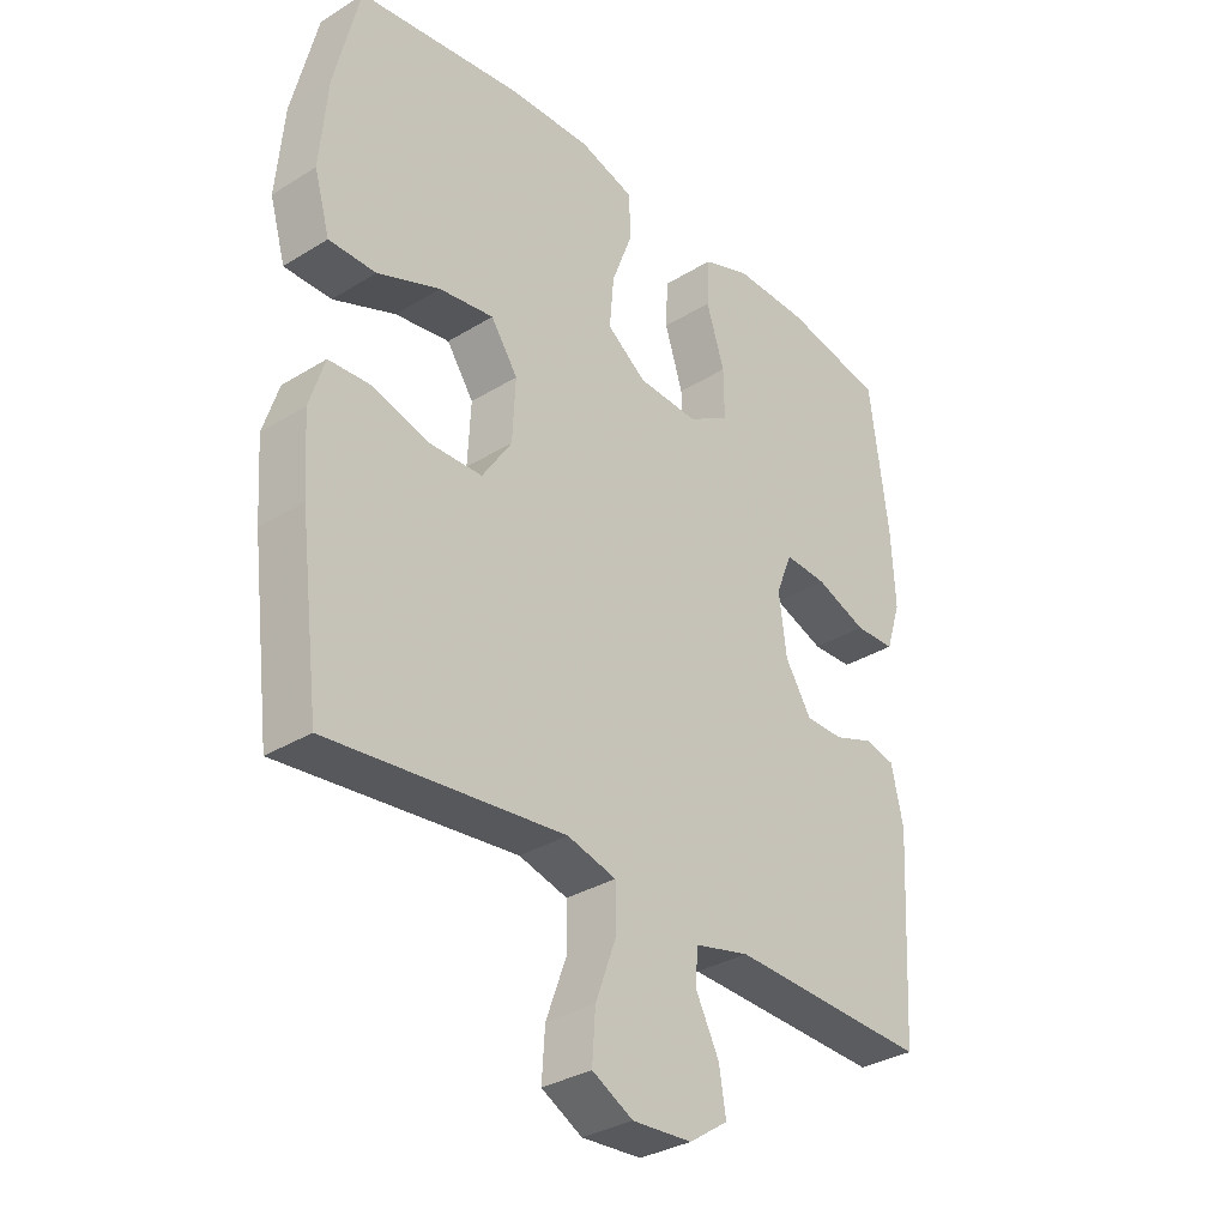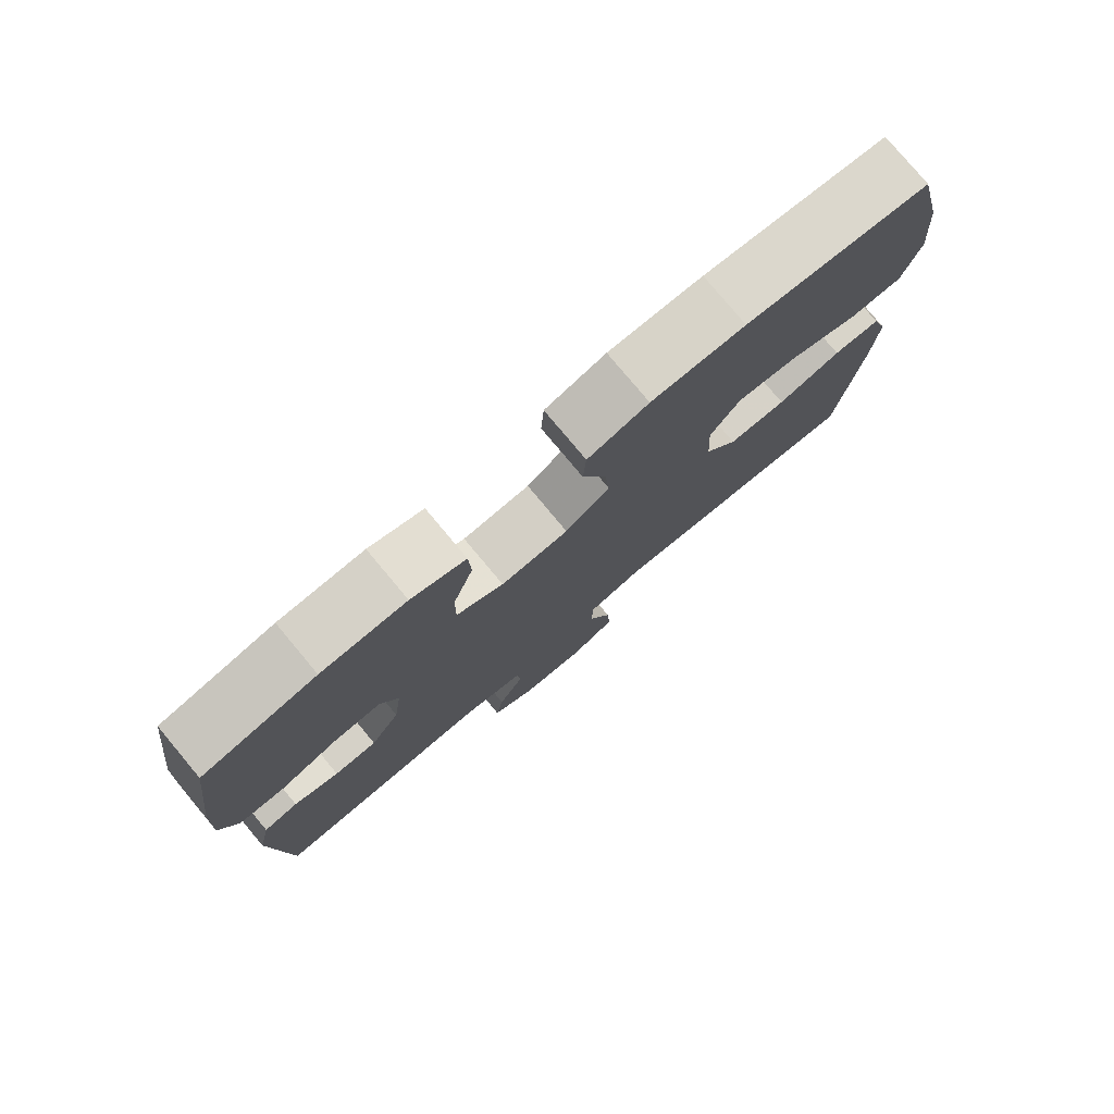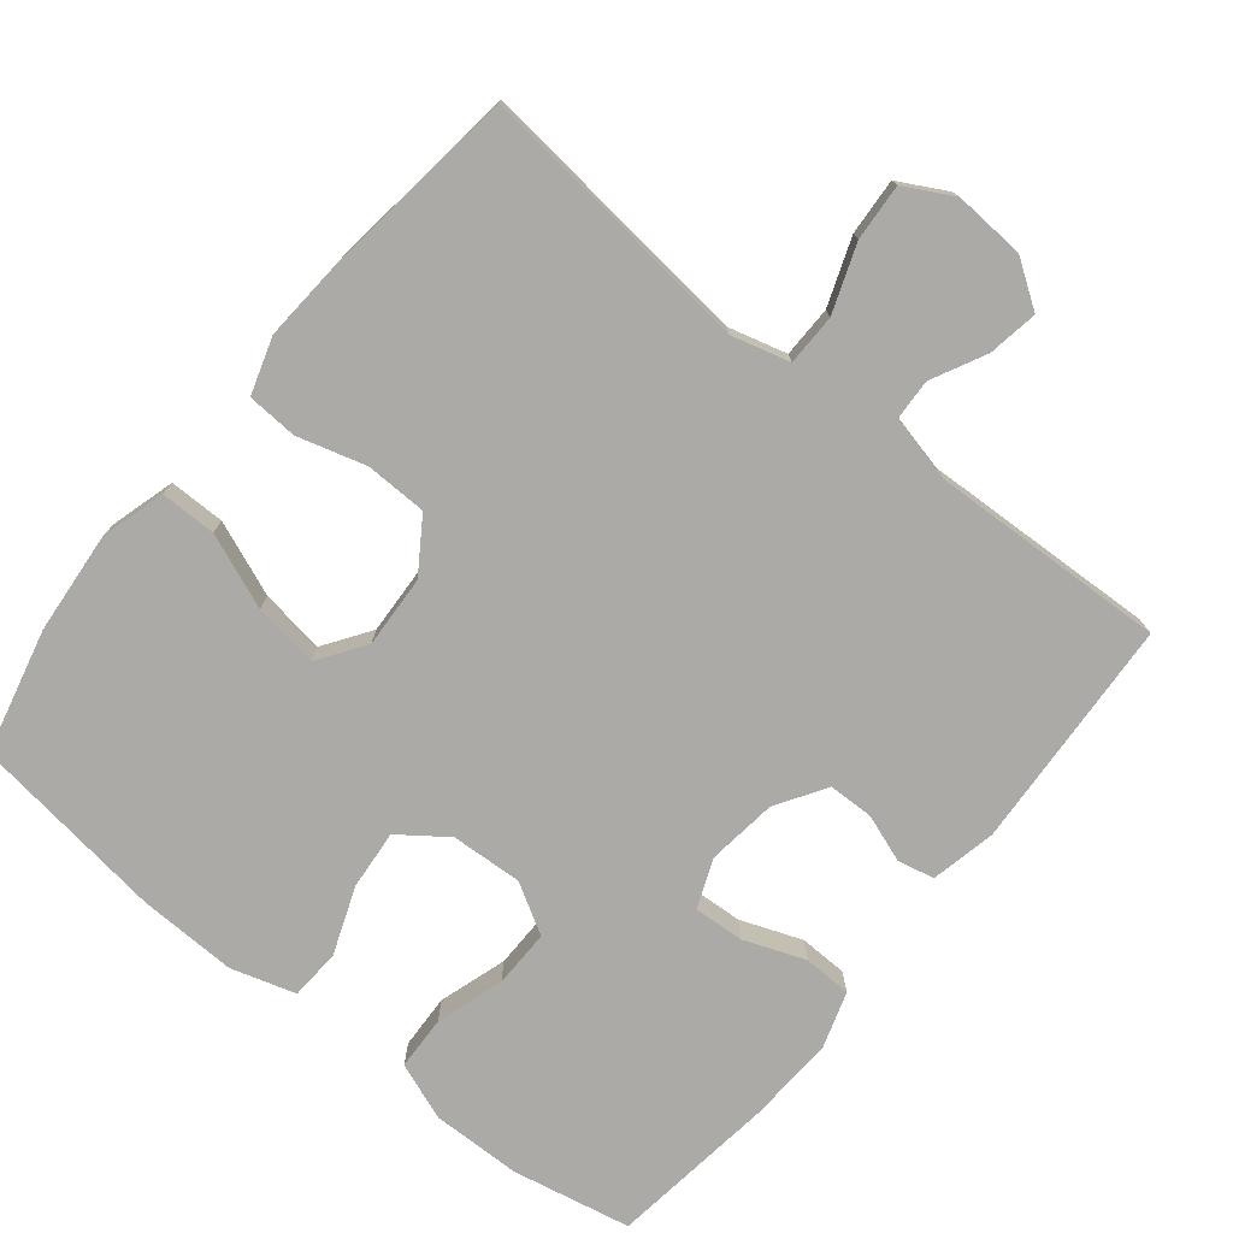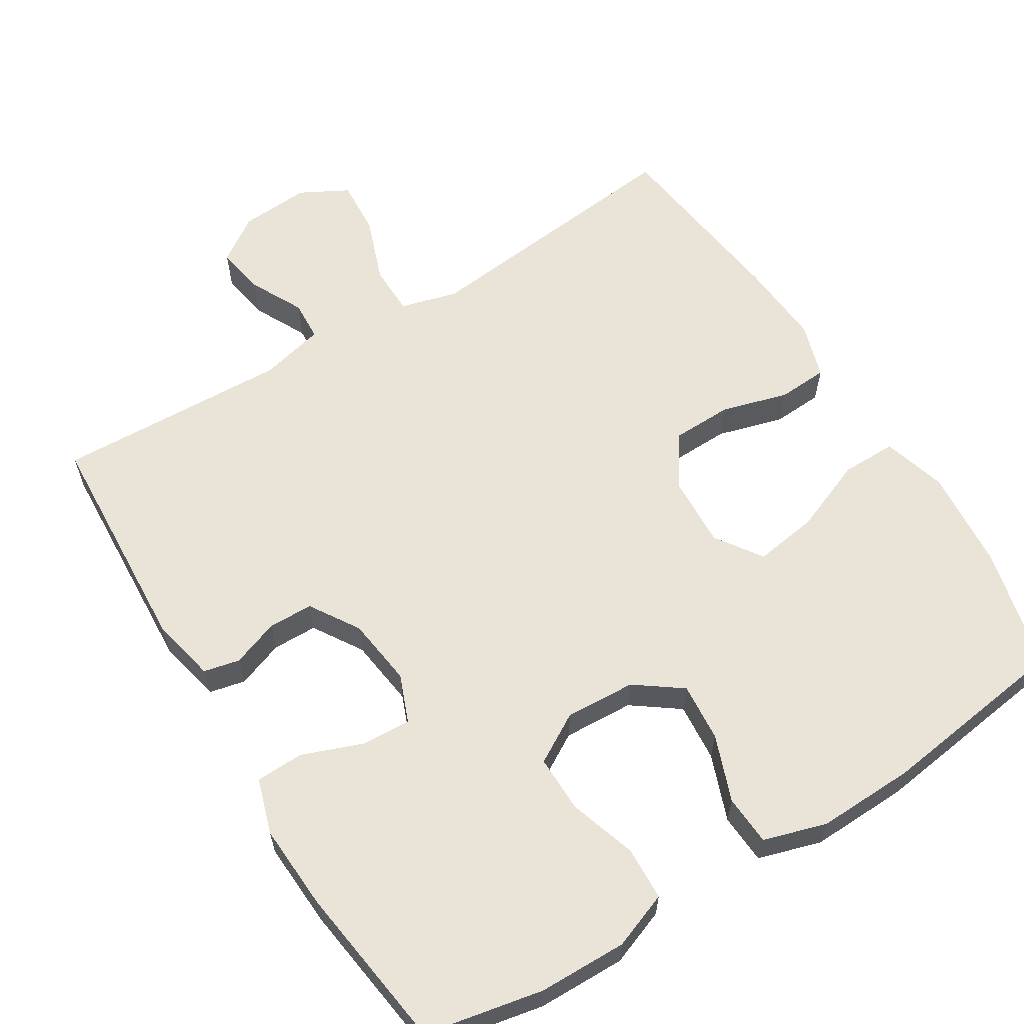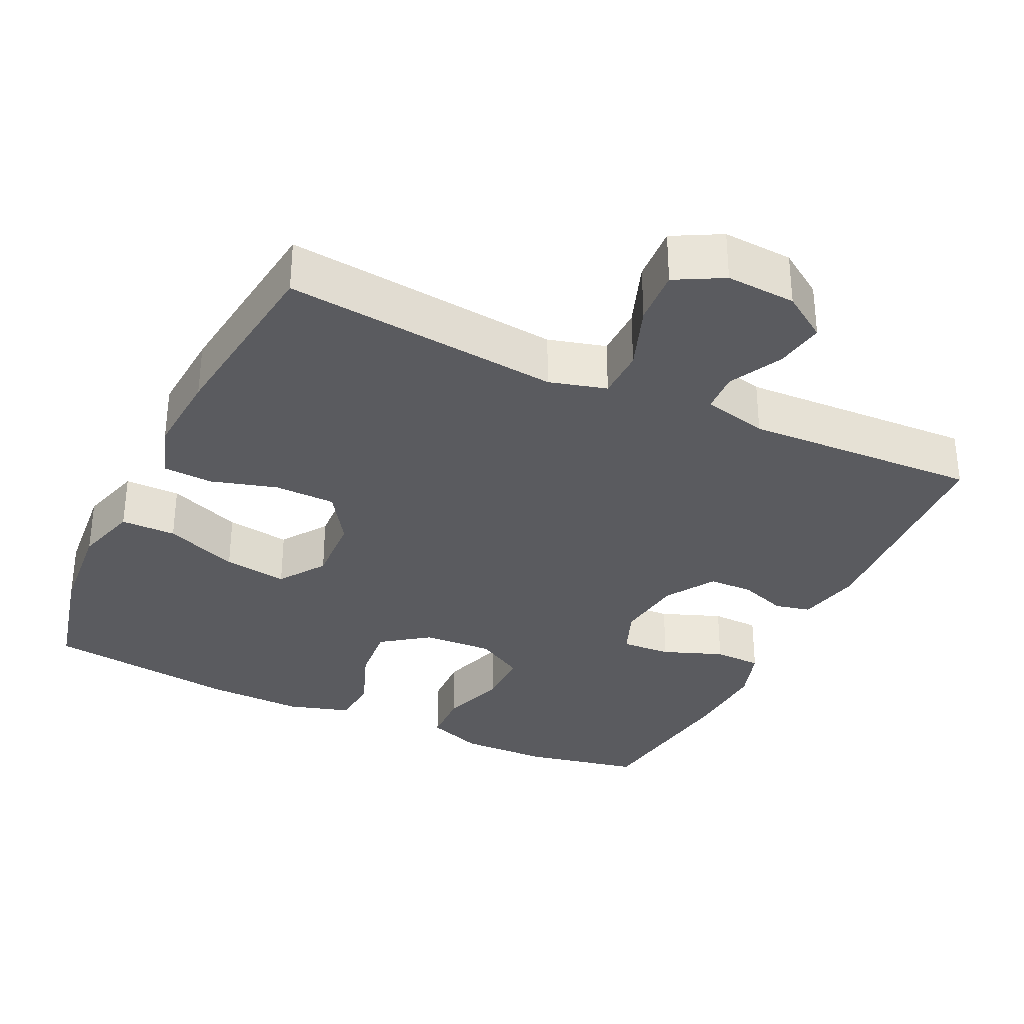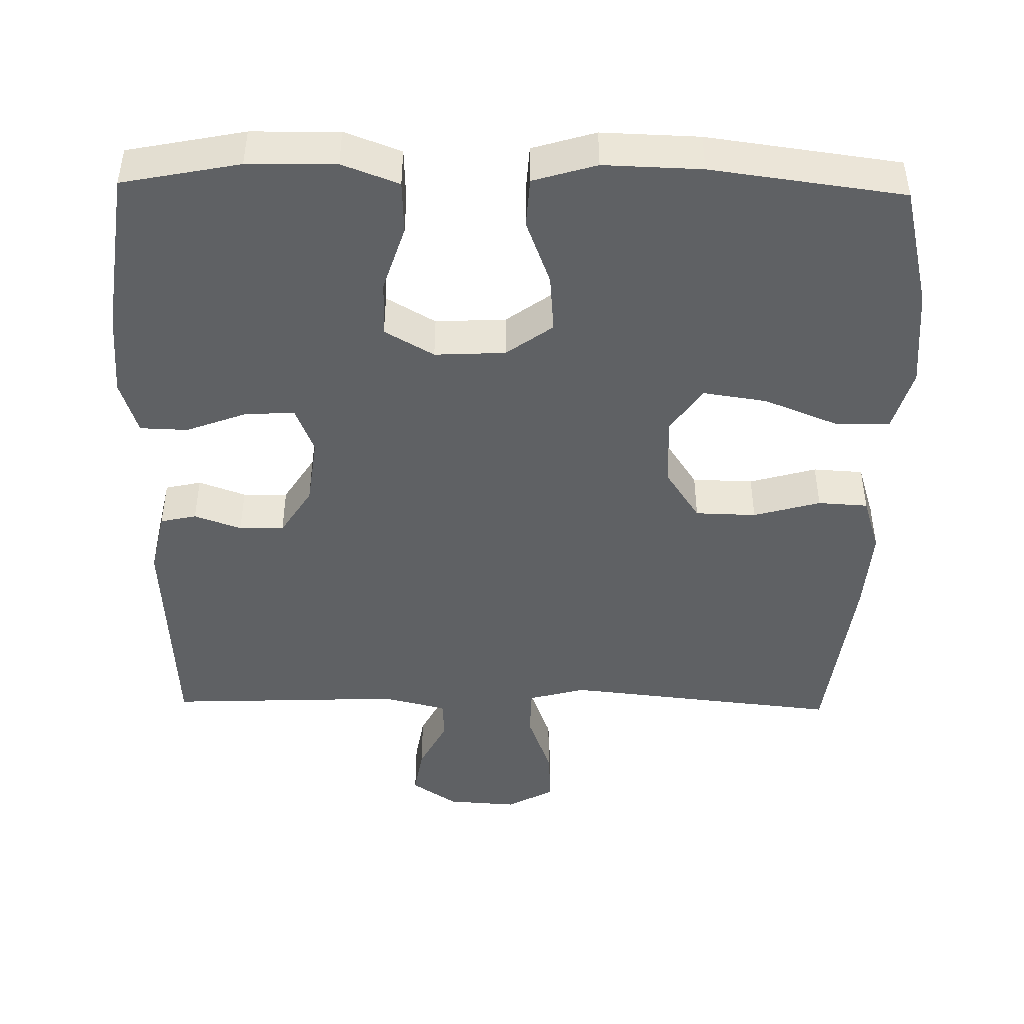
<metadata>
{"format":"obj","ext":"obj","renderer":"f3d","projection":"perspective","resolution":1024,"background":"white","views":[{"elev":-32.8,"azim":130.5,"up":"+Z"},{"elev":78.7,"azim":-39.9,"up":"+Z"},{"elev":-76.1,"azim":141.1,"up":"+Y"},{"elev":61.0,"azim":-31.8,"up":"+Y"},{"elev":-32.8,"azim":154.6,"up":"+Y"},{"elev":-45.4,"azim":-1.1,"up":"+Y"}]}
</metadata>
<code>
v 0.5 0.07 0.5
v 0.54 0.07 0.333
v 0.552 0.07 0.196
v 0.527 0.07 0.109
v 0.452 0.07 0.109
v 0.352 0.07 0.149
v 0.265 0.07 0.162
v 0.222 0.07 0.099
v 0.227 0.07 0.002
v 0.274 0.07 -0.069
v 0.357 0.07 -0.071
v 0.448 0.07 -0.045
v 0.516 0.07 -0.049
v 0.54 0.07 -0.125
v 0.532 0.07 -0.242
v 0.5 0.07 -0.5
v 0.246 0.07 -0.473
v 0.124 0.07 -0.46
v 0.046 0.07 -0.481
v 0.045 0.07 -0.55
v 0.078 0.07 -0.64
v 0.083 0.07 -0.716
v 0.018 0.07 -0.751
v -0.077 0.07 -0.745
v -0.139 0.07 -0.703
v -0.128 0.07 -0.636
v -0.091 0.07 -0.563
v -0.094 0.07 -0.508
v -0.182 0.07 -0.487
v -0.5 0.07 -0.5
v -0.518 0.07 -0.187
v -0.499 0.07 -0.1
v -0.45 0.07 -0.089
v -0.386 0.07 -0.112
v -0.325 0.07 -0.111
v -0.283 0.07 -0.044
v -0.271 0.07 0.05
v -0.297 0.07 0.115
v -0.365 0.07 0.111
v -0.447 0.07 0.08
v -0.512 0.07 0.082
v -0.536 0.07 0.157
v -0.53 0.07 0.274
v -0.5 0.07 0.5
v -0.34 0.07 0.532
v -0.22 0.07 0.534
v -0.143 0.07 0.505
v -0.14 0.07 0.432
v -0.169 0.07 0.341
v -0.17 0.07 0.263
v -0.103 0.07 0.224
v -0.007 0.07 0.229
v 0.056 0.07 0.275
v 0.049 0.07 0.355
v 0.015 0.07 0.445
v 0.019 0.07 0.513
v 0.105 0.07 0.539
v 0.238 0.07 0.535
v 0.5 0 0.5
v 0.54 0 0.333
v 0.552 0 0.196
v 0.527 0 0.109
v 0.452 0 0.109
v 0.352 0 0.149
v 0.265 0 0.162
v 0.222 0 0.099
v 0.227 0 0.002
v 0.274 0 -0.069
v 0.357 0 -0.071
v 0.448 0 -0.045
v 0.516 0 -0.049
v 0.54 0 -0.125
v 0.532 0 -0.242
v 0.5 0 -0.5
v 0.246 0 -0.473
v 0.124 0 -0.46
v 0.046 0 -0.481
v 0.045 0 -0.55
v 0.078 0 -0.64
v 0.083 0 -0.716
v 0.018 0 -0.751
v -0.077 0 -0.745
v -0.139 0 -0.703
v -0.128 0 -0.636
v -0.091 0 -0.563
v -0.094 0 -0.508
v -0.182 0 -0.487
v -0.5 0 -0.5
v -0.518 0 -0.187
v -0.499 0 -0.1
v -0.45 0 -0.089
v -0.386 0 -0.112
v -0.325 0 -0.111
v -0.283 0 -0.044
v -0.271 0 0.05
v -0.297 0 0.115
v -0.365 0 0.111
v -0.447 0 0.08
v -0.512 0 0.082
v -0.536 0 0.157
v -0.53 0 0.274
v -0.5 0 0.5
v -0.34 0 0.532
v -0.22 0 0.534
v -0.143 0 0.505
v -0.14 0 0.432
v -0.169 0 0.341
v -0.17 0 0.263
v -0.103 0 0.224
v -0.007 0 0.229
v 0.056 0 0.275
v 0.049 0 0.355
v 0.015 0 0.445
v 0.019 0 0.513
v 0.105 0 0.539
v 0.238 0 0.535
f 4 5 6
f 3 4 6
f 2 3 6
f 1 2 6
f 58 1 6
f 57 58 6
f 56 57 6
f 55 56 6
f 54 55 6
f 53 54 6 7
f 52 53 7 8
f 51 52 8 9
f 50 51 9 10
f 47 48 49
f 46 47 49
f 45 46 49
f 44 45 49
f 43 44 49
f 42 43 49
f 41 42 49
f 40 41 49
f 39 40 49
f 38 39 49 50
f 37 38 50 10
f 32 33 34
f 31 32 34
f 30 31 34
f 29 30 34
f 28 29 34 35
f 25 26 27
f 24 25 27
f 23 24 27
f 22 23 27
f 21 22 27
f 20 21 27
f 19 20 27 28
f 28 35 36
f 19 28 36
f 18 19 36
f 16 17 18
f 15 16 18
f 14 15 18
f 13 14 18
f 12 13 18
f 11 12 18
f 18 36 37 10
f 10 11 18
f 64 63 62
f 64 62 61
f 64 61 60
f 64 60 59
f 64 59 116
f 64 116 115
f 64 115 114
f 64 114 113
f 64 113 112
f 65 64 112 111
f 66 65 111 110
f 67 66 110 109
f 68 67 109 108
f 107 106 105
f 107 105 104
f 107 104 103
f 107 103 102
f 107 102 101
f 107 101 100
f 107 100 99
f 107 99 98
f 107 98 97
f 108 107 97 96
f 68 108 96 95
f 92 91 90
f 92 90 89
f 92 89 88
f 92 88 87
f 93 92 87 86
f 85 84 83
f 85 83 82
f 85 82 81
f 85 81 80
f 85 80 79
f 85 79 78
f 86 85 78 77
f 94 93 86
f 94 86 77
f 94 77 76
f 76 75 74
f 76 74 73
f 76 73 72
f 76 72 71
f 76 71 70
f 76 70 69
f 68 95 94 76
f 76 69 68
f 1 59 60 2
f 2 60 61 3
f 3 61 62 4
f 4 62 63 5
f 5 63 64 6
f 6 64 65 7
f 7 65 66 8
f 8 66 67 9
f 9 67 68 10
f 10 68 69 11
f 11 69 70 12
f 12 70 71 13
f 13 71 72 14
f 14 72 73 15
f 15 73 74 16
f 16 74 75 17
f 17 75 76 18
f 18 76 77 19
f 19 77 78 20
f 20 78 79 21
f 21 79 80 22
f 22 80 81 23
f 23 81 82 24
f 24 82 83 25
f 25 83 84 26
f 26 84 85 27
f 27 85 86 28
f 28 86 87 29
f 29 87 88 30
f 30 88 89 31
f 31 89 90 32
f 32 90 91 33
f 33 91 92 34
f 34 92 93 35
f 35 93 94 36
f 36 94 95 37
f 37 95 96 38
f 38 96 97 39
f 39 97 98 40
f 40 98 99 41
f 41 99 100 42
f 42 100 101 43
f 43 101 102 44
f 44 102 103 45
f 45 103 104 46
f 46 104 105 47
f 47 105 106 48
f 48 106 107 49
f 49 107 108 50
f 50 108 109 51
f 51 109 110 52
f 52 110 111 53
f 53 111 112 54
f 54 112 113 55
f 55 113 114 56
f 56 114 115 57
f 57 115 116 58
f 58 116 59 1

</code>
